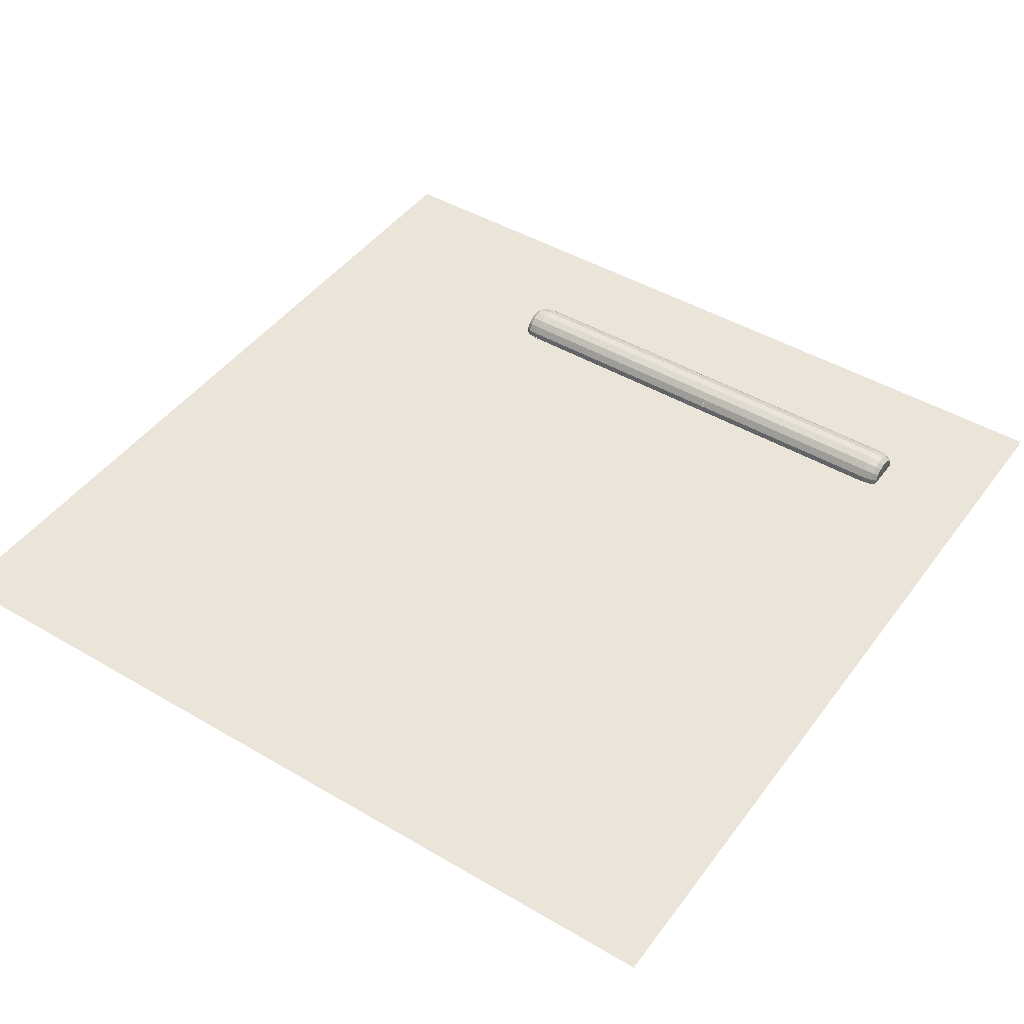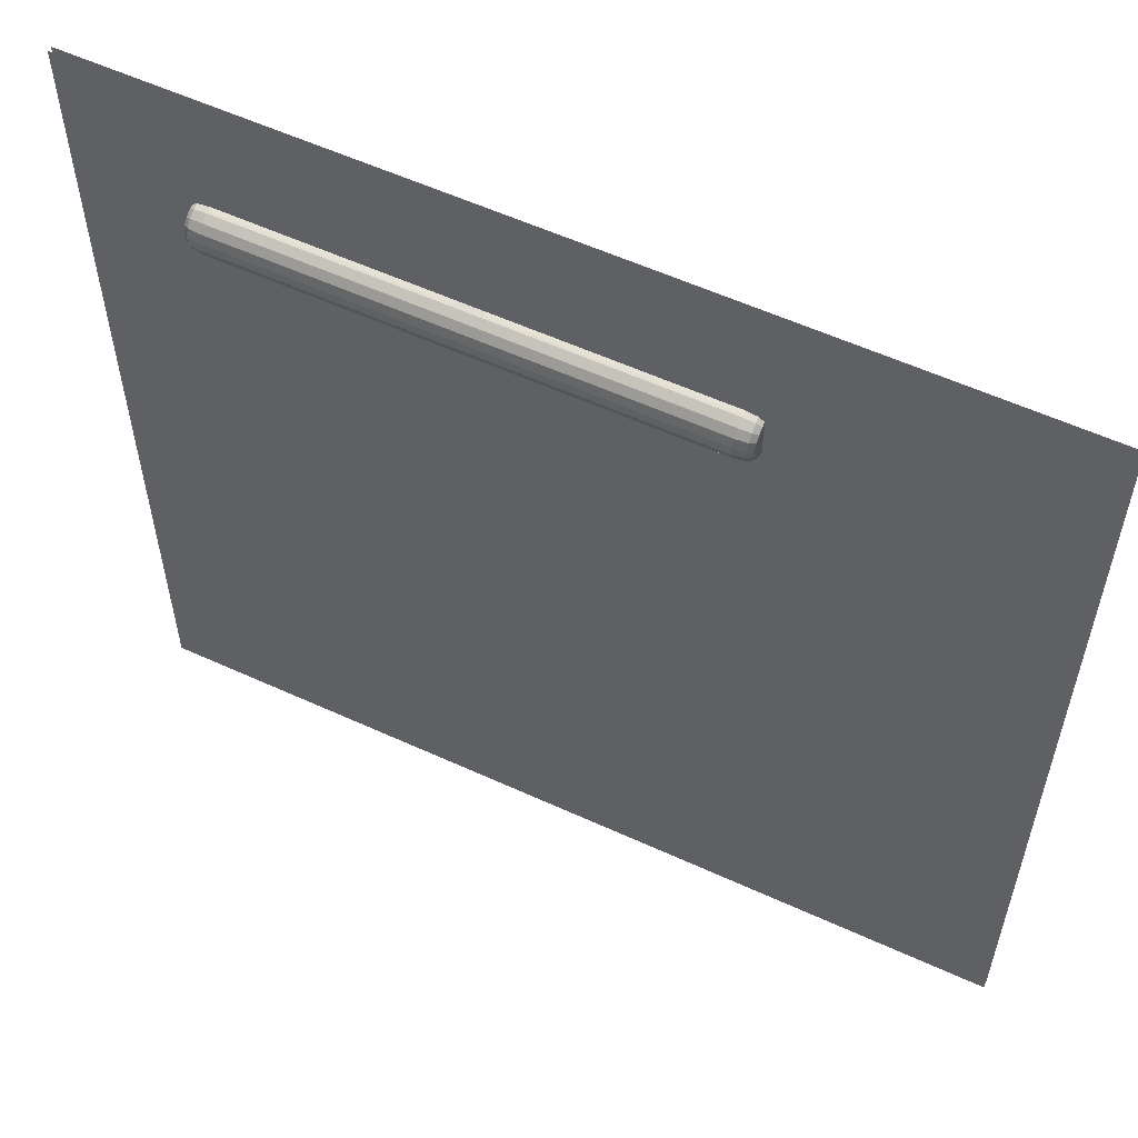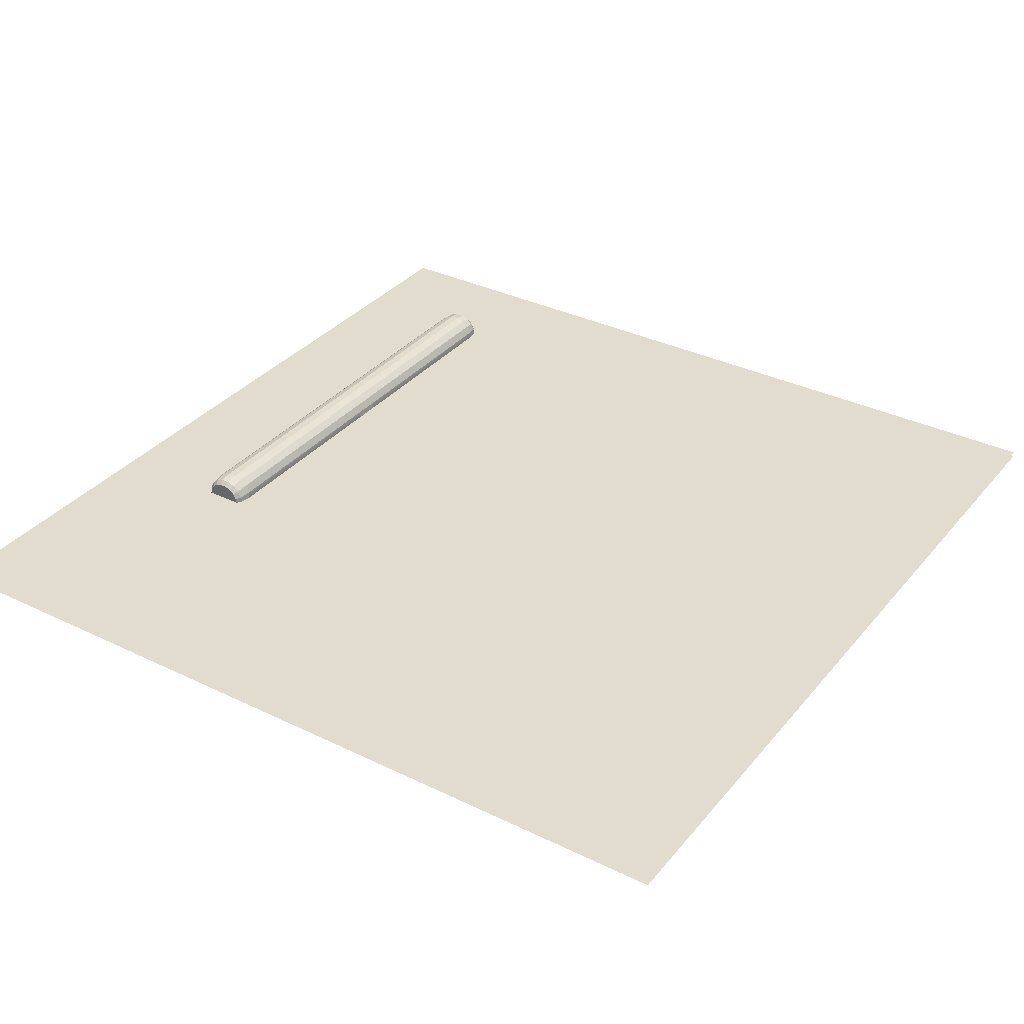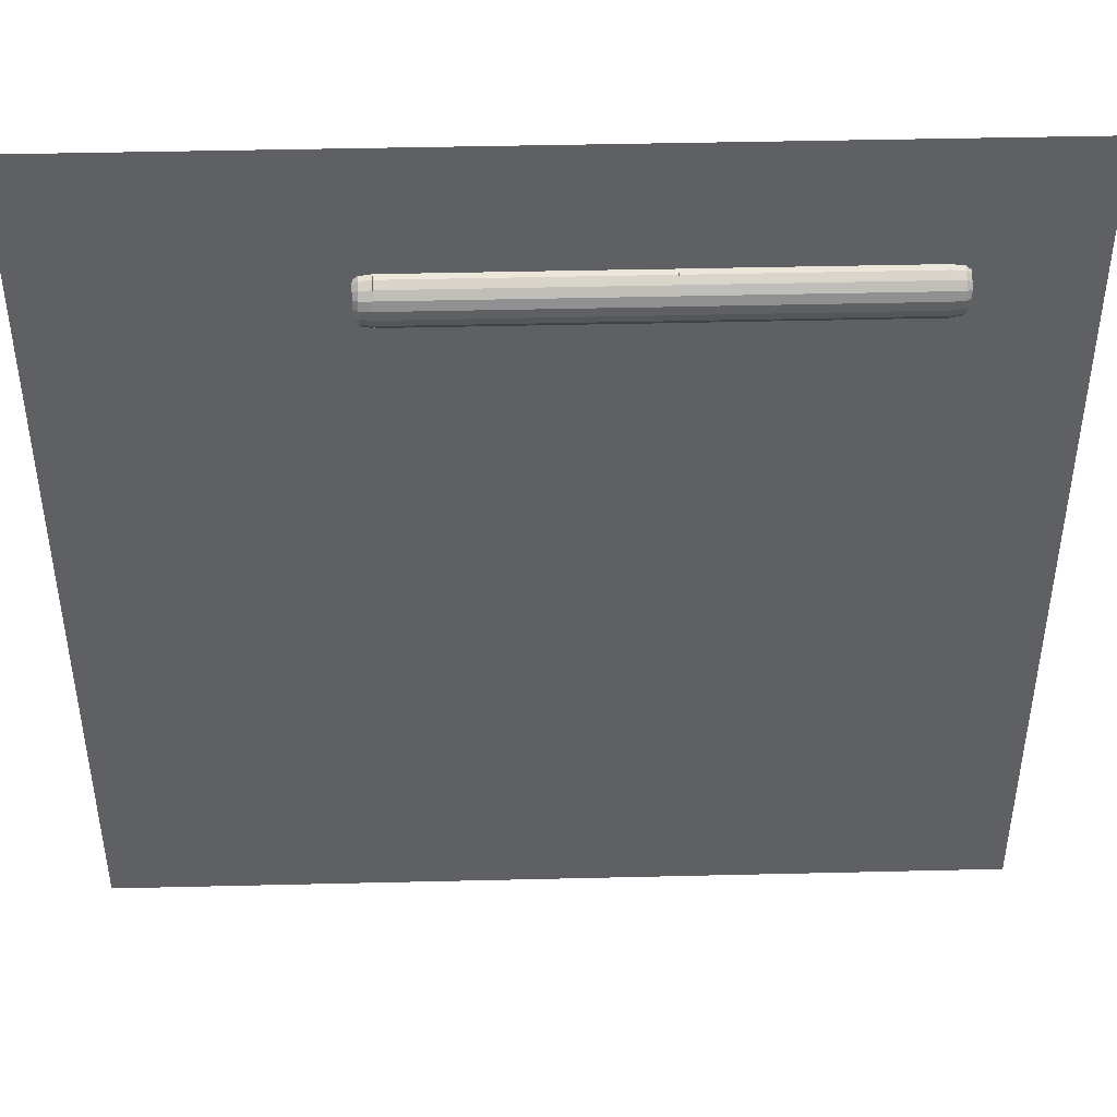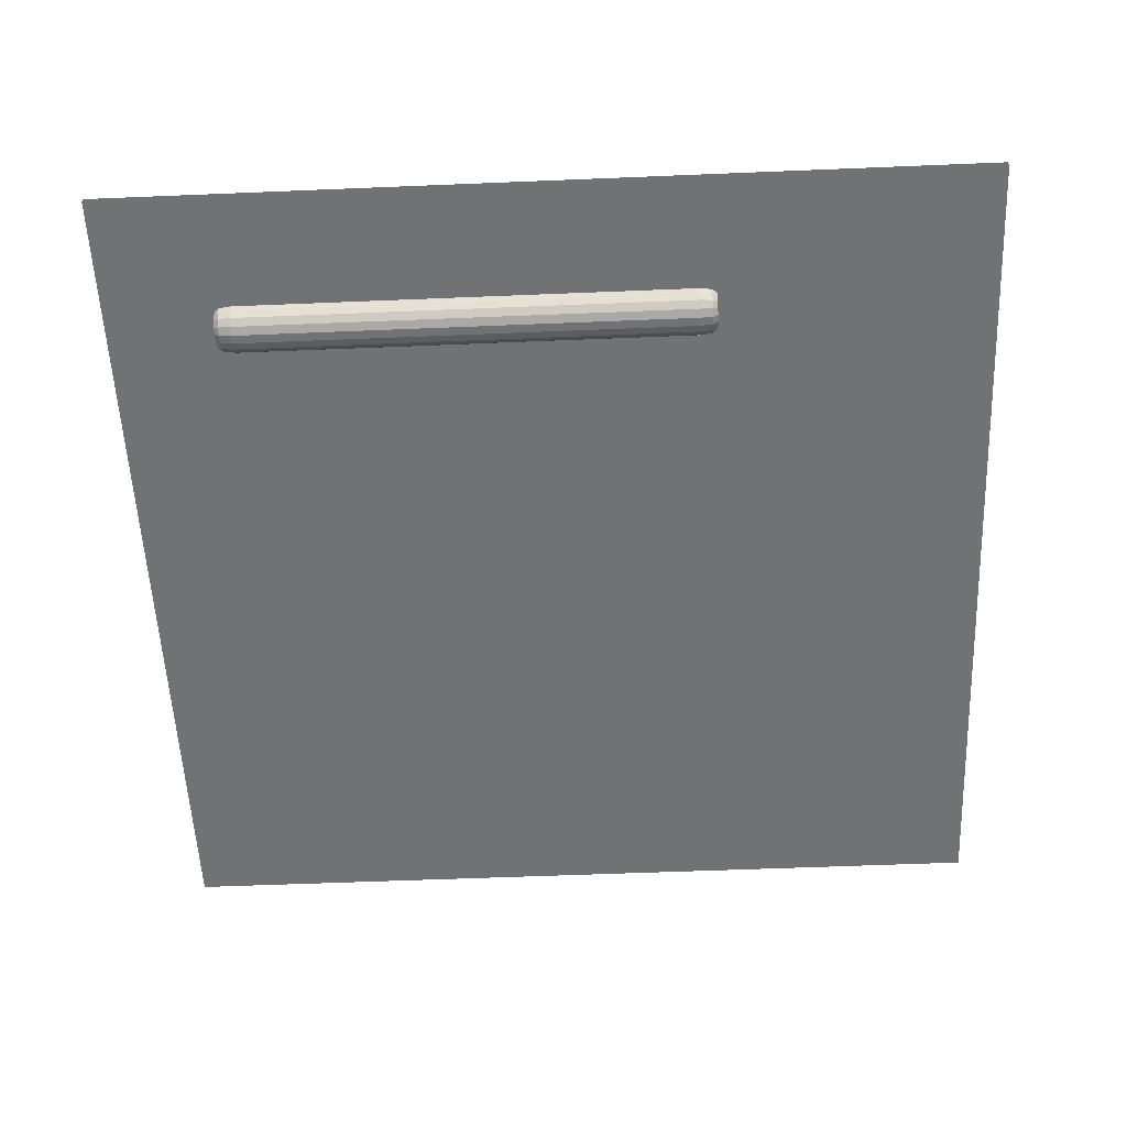
<metadata>
{"format":"obj","ext":"obj","renderer":"f3d","projection":"perspective","resolution":1024,"background":"white","views":[{"elev":45.3,"azim":-145.8,"up":"+Y"},{"elev":57.2,"azim":25.5,"up":"+Z"},{"elev":34.1,"azim":123.4,"up":"+Y"},{"elev":44.4,"azim":178.4,"up":"+Z"},{"elev":-55.4,"azim":2.5,"up":"+Y"}]}
</metadata>
<code>
o base_Cylinder.007
v 0.9253 0.0351 0.006189
v 0.9342 0.0351 0.006189
v 0.9342 0.0351 0.199
v 0.9253 0.0351 0.199
v 0.9342 0.06596 0.1812
v 0.9253 0.06596 0.1812
v 0.9342 0.08887 0.1539
v 0.9253 0.08887 0.1539
v 0.9342 0.1011 0.1204
v 0.9253 0.1011 0.1204
v 0.9342 0.1011 0.0848
v 0.9253 0.1011 0.0848
v 0.9342 0.08887 0.05131
v 0.9253 0.08887 0.05131
v 0.9342 0.06596 0.02401
v 0.9253 0.06596 0.02401
v -0.9342 0.06596 0.02401
v -0.9253 0.06596 0.02401
v -0.9253 0.0351 0.006189
v -0.9342 0.0351 0.006189
v -0.06251 0.06596 0.02401
v -0.06251 0.0351 0.006189
v -0.05202 0.06596 0.02401
v -0.05202 0.0351 0.006189
v 0.05202 0.06596 0.02401
v 0.06251 0.06596 0.02401
v 0.06251 0.0351 0.006189
v 0.05202 0.0351 0.006189
v -0.9342 0.08887 0.05131
v -0.9253 0.08887 0.05131
v -0.06251 0.08887 0.05131
v -0.05202 0.08887 0.05131
v 0.05202 0.08887 0.05131
v 0.06251 0.08887 0.05131
v -0.9342 0.1011 0.0848
v -0.9253 0.1011 0.0848
v -0.06251 0.1011 0.0848
v -0.05202 0.1011 0.0848
v 0.05202 0.1011 0.0848
v 0.06251 0.1011 0.0848
v -0.9342 0.1011 0.1204
v -0.9253 0.1011 0.1204
v -0.06251 0.1011 0.1204
v -0.05202 0.1011 0.1204
v 0.05202 0.1011 0.1204
v 0.06251 0.1011 0.1204
v -0.9342 0.08887 0.1539
v -0.9253 0.08887 0.1539
v -0.06251 0.08887 0.1539
v -0.05202 0.08887 0.1539
v 0.05202 0.08887 0.1539
v 0.06251 0.08887 0.1539
v -0.9342 0.06596 0.1812
v -0.9253 0.06596 0.1812
v -0.06251 0.06596 0.1812
v -0.05202 0.06596 0.1812
v 0.05202 0.06596 0.1812
v 0.06251 0.06596 0.1812
v -0.9342 0.0351 0.199
v -0.9253 0.0351 0.199
v -0.06251 0.0351 0.199
v -0.05202 0.0351 0.199
v 0.05202 0.0351 0.199
v 0.06251 0.0351 0.199
v -0.9342 -0 0.2052
v -0.9253 -0 0.2052
v -0.06251 -0 0.2052
v -0.05202 -0 0.2052
v 0.05202 -0 0.2052
v 0.06251 -0 0.2052
v -0.9253 0 0
v -0.9342 0 0
v -0.06251 0 0
v -0.05202 0 0
v -0.9253 -0.0351 0.006189
v -0.9342 -0.0351 0.006189
v -0.9342 -0.0351 0.199
v -0.9253 -0.0351 0.199
v -0.9342 -0.06596 0.1812
v -0.9253 -0.06596 0.1812
v -0.9342 -0.08887 0.1539
v -0.9253 -0.08887 0.1539
v -0.9342 -0.1011 0.1204
v -0.9253 -0.1011 0.1204
v -0.9342 -0.1011 0.0848
v -0.9253 -0.1011 0.0848
v -0.9342 -0.08887 0.05131
v -0.9253 -0.08887 0.05131
v -0.9342 -0.06596 0.02401
v -0.9253 -0.06596 0.02401
v 0.9342 -0.06596 0.02401
v 0.9253 -0.06596 0.02401
v 0.9253 -0.0351 0.006189
v 0.9342 -0.0351 0.006189
v 0.06251 -0.06596 0.02401
v 0.06251 -0.0351 0.006189
v 0.05202 -0.06596 0.02401
v 0.05202 -0.0351 0.006189
v -0.05202 -0.06596 0.02401
v -0.06251 -0.06596 0.02401
v -0.06251 -0.0351 0.006189
v -0.05202 -0.0351 0.006189
v 0.9342 -0.08887 0.05131
v 0.9253 -0.08887 0.05131
v 0.06251 -0.08887 0.05131
v 0.05202 -0.08887 0.05131
v -0.05202 -0.08887 0.05131
v -0.06251 -0.08887 0.05131
v 0.9342 -0.1011 0.0848
v 0.9253 -0.1011 0.0848
v 0.06251 -0.1011 0.0848
v 0.05202 -0.1011 0.0848
v -0.05202 -0.1011 0.0848
v -0.06251 -0.1011 0.0848
v 0.9342 -0.1011 0.1204
v 0.9253 -0.1011 0.1204
v 0.06251 -0.1011 0.1204
v 0.05202 -0.1011 0.1204
v -0.05202 -0.1011 0.1204
v -0.06251 -0.1011 0.1204
v 0.9342 -0.08887 0.1539
v 0.9253 -0.08887 0.1539
v 0.06251 -0.08887 0.1539
v 0.05202 -0.08887 0.1539
v -0.05202 -0.08887 0.1539
v -0.06251 -0.08887 0.1539
v 0.9342 -0.06596 0.1812
v 0.9253 -0.06596 0.1812
v 0.06251 -0.06596 0.1812
v 0.05202 -0.06596 0.1812
v -0.05202 -0.06596 0.1812
v -0.06251 -0.06596 0.1812
v 0.9342 -0.0351 0.199
v 0.9253 -0.0351 0.199
v 0.06251 -0.0351 0.199
v 0.05202 -0.0351 0.199
v -0.05202 -0.0351 0.199
v -0.06251 -0.0351 0.199
v 0.9342 -0 0.2052
v 0.9253 -0 0.2052
v 0.9253 -0 0
v 0.9342 -0 0
v 0.06251 -0 0
v 0.05202 -0 0
f 1 2 142 141
f 140 139 3 4
f 4 3 5 6
f 6 5 7 8
f 8 7 9 10
f 10 9 11 12
f 12 11 13 14
f 14 13 15 16
f 16 15 2 1
f 17 18 19 20
f 18 21 22 19
f 21 23 24 22
f 25 26 27 28
f 26 16 1 27
f 29 30 18 17
f 30 31 21 18
f 31 32 23 21
f 33 34 26 25
f 34 14 16 26
f 35 36 30 29
f 36 37 31 30
f 37 38 32 31
f 39 40 34 33
f 40 12 14 34
f 41 42 36 35
f 42 43 37 36
f 43 44 38 37
f 45 46 40 39
f 46 10 12 40
f 47 48 42 41
f 48 49 43 42
f 49 50 44 43
f 51 52 46 45
f 52 8 10 46
f 53 54 48 47
f 54 55 49 48
f 55 56 50 49
f 57 58 52 51
f 58 6 8 52
f 59 60 54 53
f 60 61 55 54
f 61 62 56 55
f 63 64 58 57
f 64 4 6 58
f 65 66 60 59
f 66 67 61 60
f 67 68 62 61
f 69 70 64 63
f 70 140 4 64
f 20 19 71 72
f 19 22 73 71
f 22 24 74 73
f 28 27 143 144
f 27 1 141 143
f 75 76 72 71
f 66 65 77 78
f 78 77 79 80
f 80 79 81 82
f 82 81 83 84
f 84 83 85 86
f 86 85 87 88
f 88 87 89 90
f 90 89 76 75
f 91 92 93 94
f 92 95 96 93
f 95 97 98 96
f 99 100 101 102
f 100 90 75 101
f 103 104 92 91
f 104 105 95 92
f 105 106 97 95
f 107 108 100 99
f 108 88 90 100
f 109 110 104 103
f 110 111 105 104
f 111 112 106 105
f 113 114 108 107
f 114 86 88 108
f 115 116 110 109
f 116 117 111 110
f 117 118 112 111
f 119 120 114 113
f 120 84 86 114
f 121 122 116 115
f 122 123 117 116
f 123 124 118 117
f 125 126 120 119
f 126 82 84 120
f 127 128 122 121
f 128 129 123 122
f 129 130 124 123
f 131 132 126 125
f 132 80 82 126
f 133 134 128 127
f 134 135 129 128
f 135 136 130 129
f 137 138 132 131
f 138 78 80 132
f 139 140 134 133
f 140 70 135 134
f 70 69 136 135
f 68 67 138 137
f 67 66 78 138
f 94 93 141 142
f 93 96 143 141
f 96 98 144 143
f 102 101 73 74
f 101 75 71 73
o 0FRONT_Plane.005
v -1.452 0.01 -2.891
v -1.452 0.01 0.6838
v 2.123 0.01 0.6838
v 2.123 0.01 -2.891
f 145 146 147 148
o 0BACK_Plane.000_0FRONT_Plane.006
v -1.452 -0.009999 -2.891
v -1.452 -0.01 0.6838
v 2.123 -0.01 0.6838
v 2.123 -0.01 -2.891
f 149 152 151 150
o colors_Cylinder.009
v 1.002 -0.02726 0.02773
v 1.002 -0.02726 0.1775
v 1.002 -0 0.1823
v 1.002 -0 0.02292
v -0.9342 0 0.2052
v -0.9342 -0.0351 0.199
v -0.9821 -0.0328 0.1927
v -0.9821 0 0.1985
v -1.002 -0.02726 0.1775
v -1.002 0 0.1823
v 0.9342 -0.0351 0.199
v 0.9342 -0 0.2052
v 0.9821 -0 0.1985
v 0.9821 -0.0328 0.1927
v -0.9342 -0.06596 0.1812
v -0.9821 -0.06164 0.1761
v -1.002 -0.05123 0.1637
v 0.9342 -0.06596 0.1812
v 0.9821 -0.06164 0.1761
v 1.002 -0.05123 0.1637
v -0.9342 -0.08887 0.1539
v -0.9821 -0.08305 0.1506
v -1.002 -0.06902 0.1425
v 0.9342 -0.08887 0.1539
v 0.9821 -0.08305 0.1506
v 1.002 -0.06902 0.1425
v -0.9342 -0.1011 0.1204
v -0.9821 -0.09445 0.1193
v -1.002 -0.07848 0.1165
v 0.9342 -0.1011 0.1204
v 0.9821 -0.09445 0.1193
v 1.002 -0.07848 0.1165
v -0.9342 -0.1011 0.0848
v -0.9821 -0.09445 0.08596
v -1.002 -0.07848 0.08878
v 0.9342 -0.1011 0.0848
v 0.9821 -0.09445 0.08596
v 1.002 -0.07848 0.08878
v -0.9342 -0.08887 0.05131
v -0.9821 -0.08305 0.05467
v -1.002 -0.06902 0.06277
v 0.9342 -0.08887 0.05131
v 0.9821 -0.08305 0.05467
v 1.002 -0.06902 0.06277
v -0.9342 -0.06596 0.02401
v -0.9821 -0.06164 0.02915
v -1.002 -0.05123 0.04157
v 0.9342 -0.06596 0.02401
v 0.9821 -0.06164 0.02915
v 1.002 -0.05123 0.04157
v -0.9342 -0.0351 0.006189
v -0.9821 -0.0328 0.0125
v -1.002 -0.02726 0.02773
v 0.9342 -0.0351 0.006189
v 0.9821 -0.0328 0.0125
v -0.9342 0 0
v -0.9821 0 0.006714
v -1.002 0 0.02292
v 0.9342 -0 -0
v 0.9821 -0 0.006714
v -0.05202 -0.06596 0.02401
v 0.05202 -0.06596 0.02401
v 0.05202 -0.0351 0.006189
v -0.05202 -0.0351 0.006189
v -0.05202 -0.08887 0.05131
v 0.05202 -0.08887 0.05131
v -0.05202 -0.1011 0.0848
v 0.05202 -0.1011 0.0848
v -0.05202 -0.1011 0.1204
v 0.05202 -0.1011 0.1204
v -0.05202 -0.08887 0.1539
v 0.05202 -0.08887 0.1539
v -0.05202 -0.06596 0.1812
v 0.05202 -0.06596 0.1812
v -0.05202 -0.0351 0.199
v 0.05202 -0.0351 0.199
v -0.05202 0 0.2052
v 0.05202 -0 0.2052
v 0.05202 -0 -0
v -0.05202 0 0
v -0.06251 0 0
v -0.06251 0 0.2052
v 0.06251 -0 0.2052
v 1.002 0.02726 0.0274
v 1.002 0.02726 0.1772
v 1.002 -0 0.182
v 1.002 -0 0.02259
v -0.9337 0 0.2049
v -0.9337 0.0351 0.1987
v -0.9816 0.0328 0.1924
v -0.9816 0 0.1982
v -1.001 0.02726 0.1772
v -1.001 0 0.182
v 0.9347 0.0351 0.1987
v 0.9347 -0 0.2049
v 0.9826 -0 0.1982
v 0.9826 0.0328 0.1924
v -0.9337 0.06596 0.1809
v -0.9816 0.06164 0.1758
v -1.001 0.05123 0.1633
v 0.9347 0.06596 0.1809
v 0.9826 0.06164 0.1758
v 1.002 0.05123 0.1633
v -0.9337 0.08887 0.1536
v -0.9816 0.08305 0.1502
v -1.001 0.06902 0.1421
v 0.9347 0.08887 0.1536
v 0.9826 0.08305 0.1502
v 1.002 0.06902 0.1421
v -0.9337 0.1011 0.1201
v -0.9816 0.09445 0.1189
v -1.001 0.07848 0.1161
v 0.9347 0.1011 0.1201
v 0.9826 0.09445 0.1189
v 1.002 0.07848 0.1161
v -0.9337 0.1011 0.08447
v -0.9816 0.09445 0.08563
v -1.001 0.07848 0.08845
v 0.9347 0.1011 0.08447
v 0.9826 0.09445 0.08563
v 1.002 0.07848 0.08845
v -0.9337 0.08887 0.05098
v -0.9816 0.08305 0.05433
v -1.001 0.06902 0.06244
v 0.9347 0.08887 0.05098
v 0.9826 0.08305 0.05433
v 1.002 0.06902 0.06244
v -0.9337 0.06596 0.02368
v -0.9816 0.06164 0.02882
v -1.001 0.05123 0.04124
v 0.9347 0.06596 0.02368
v 0.9826 0.06164 0.02882
v 1.002 0.05123 0.04124
v -0.9337 0.0351 0.005857
v -0.9816 0.0328 0.01217
v -1.001 0.02726 0.0274
v 0.9347 0.0351 0.005857
v 0.9826 0.0328 0.01217
v -0.9337 0 -0.000332
v -0.9816 0 0.006382
v -1.001 0 0.02259
v 0.9347 -0 -0.000332
v 0.9826 -0 0.006382
v -0.05151 0.06596 0.02368
v 0.05252 0.06596 0.02368
v 0.05252 0.0351 0.005857
v -0.05151 0.0351 0.005857
v -0.05151 0.08887 0.05098
v 0.05252 0.08887 0.05098
v -0.05151 0.1011 0.08447
v 0.05252 0.1011 0.08447
v -0.05151 0.1011 0.1201
v 0.05252 0.1011 0.1201
v -0.05151 0.08887 0.1536
v 0.05252 0.08887 0.1536
v -0.05151 0.06596 0.1809
v 0.05252 0.06596 0.1809
v -0.05151 0.0351 0.1987
v 0.05252 0.0351 0.1987
v -0.05151 -0 0.2049
v 0.05252 -0 0.2049
v 0.05252 -0 -0.000332
v -0.05151 0 -0.000332
v 0.06251 -0 0
f 153 156 155 154
f 157 160 159 158
f 160 162 161 159
f 163 166 165 164
f 166 154 155 165
f 158 159 168 167
f 159 161 169 168
f 170 171 166 163
f 171 172 154 166
f 167 168 174 173
f 168 169 175 174
f 176 177 171 170
f 177 178 172 171
f 173 174 180 179
f 174 175 181 180
f 182 183 177 176
f 183 184 178 177
f 179 180 186 185
f 180 181 187 186
f 188 189 183 182
f 189 190 184 183
f 185 186 192 191
f 186 187 193 192
f 194 195 189 188
f 195 196 190 189
f 191 192 198 197
f 192 193 199 198
f 200 201 195 194
f 201 202 196 195
f 197 198 204 203
f 198 199 205 204
f 206 207 201 200
f 207 153 202 201
f 203 204 209 208
f 204 205 210 209
f 211 212 207 206
f 212 156 153 207
f 213 216 215 214
f 217 213 214 218
f 219 217 218 220
f 221 219 220 222
f 223 221 222 224
f 225 223 224 226
f 227 225 226 228
f 229 227 228 230
f 216 232 231 215
f 161 162 210 205
f 169 161 205 199
f 175 169 199 193
f 181 175 193 187
f 202 153 154 172
f 196 202 172 178
f 196 178 184 190
f 236 237 238 239
f 240 241 242 243
f 243 242 244 245
f 246 247 248 249
f 249 248 238 237
f 241 250 251 242
f 242 251 252 244
f 253 246 249 254
f 254 249 237 255
f 250 256 257 251
f 251 257 258 252
f 259 253 254 260
f 260 254 255 261
f 256 262 263 257
f 257 263 264 258
f 265 259 260 266
f 266 260 261 267
f 262 268 269 263
f 263 269 270 264
f 271 265 266 272
f 272 266 267 273
f 268 274 275 269
f 269 275 276 270
f 277 271 272 278
f 278 272 273 279
f 274 280 281 275
f 275 281 282 276
f 283 277 278 284
f 284 278 279 285
f 280 286 287 281
f 281 287 288 282
f 289 283 284 290
f 290 284 285 236
f 286 291 292 287
f 287 292 293 288
f 294 289 290 295
f 295 290 236 239
f 296 297 298 299
f 300 301 297 296
f 302 303 301 300
f 304 305 303 302
f 306 307 305 304
f 308 309 307 306
f 310 311 309 308
f 312 313 311 310
f 299 298 314 315
f 244 288 293 245
f 252 282 288 244
f 258 276 282 252
f 264 270 276 258
f 285 255 237 236
f 279 261 255 285
f 279 273 267 261
l 234 235
l 233 316

</code>
